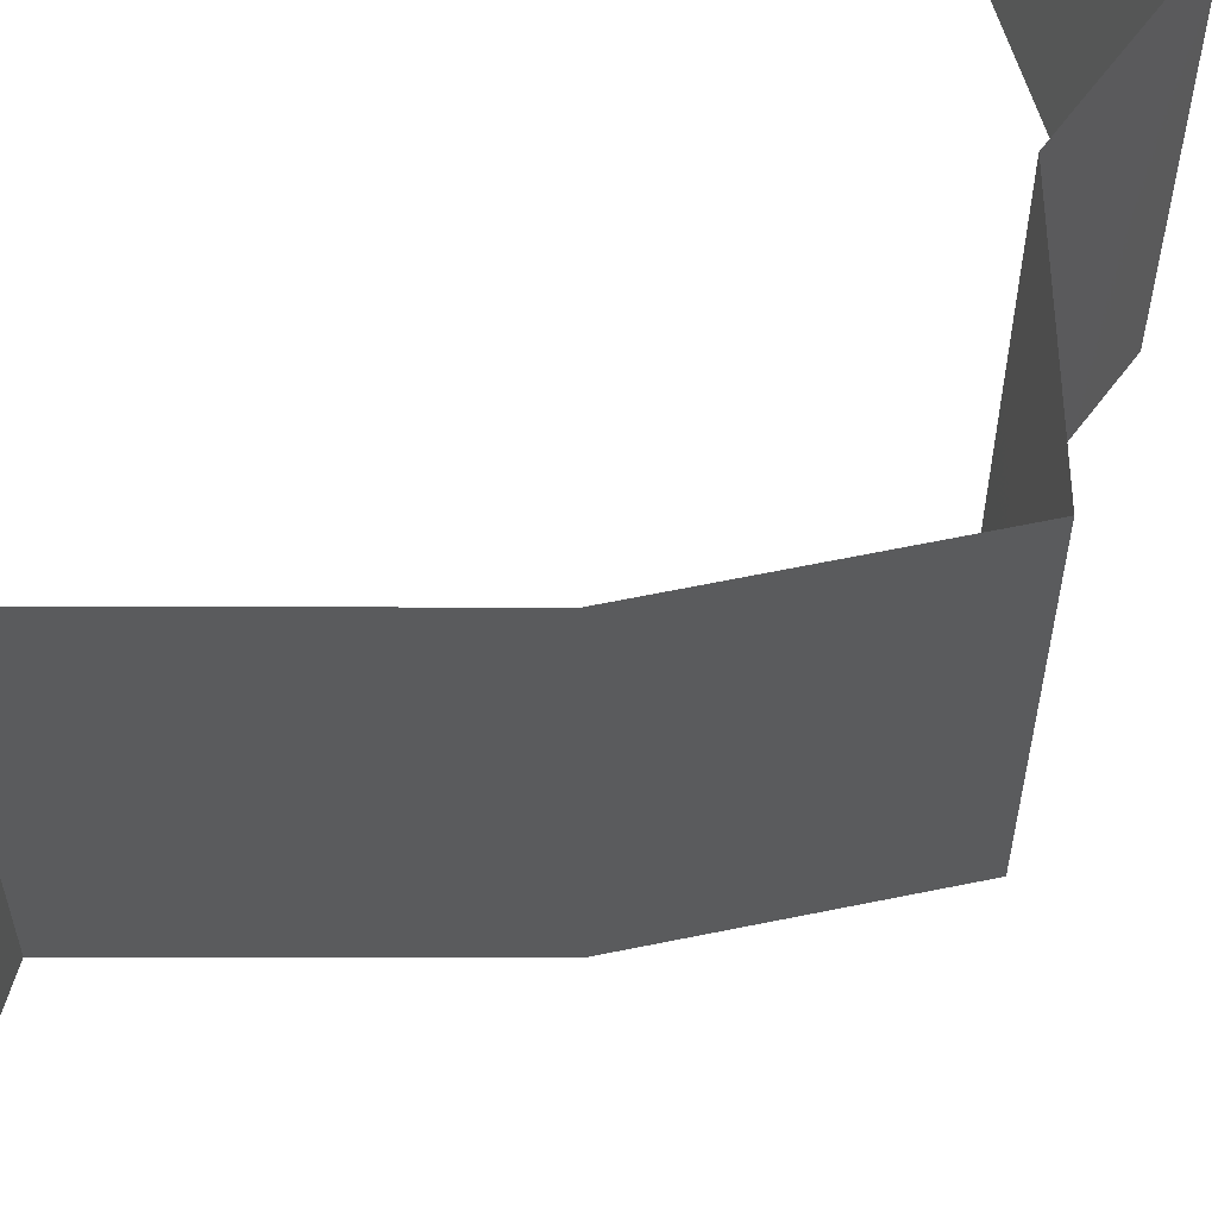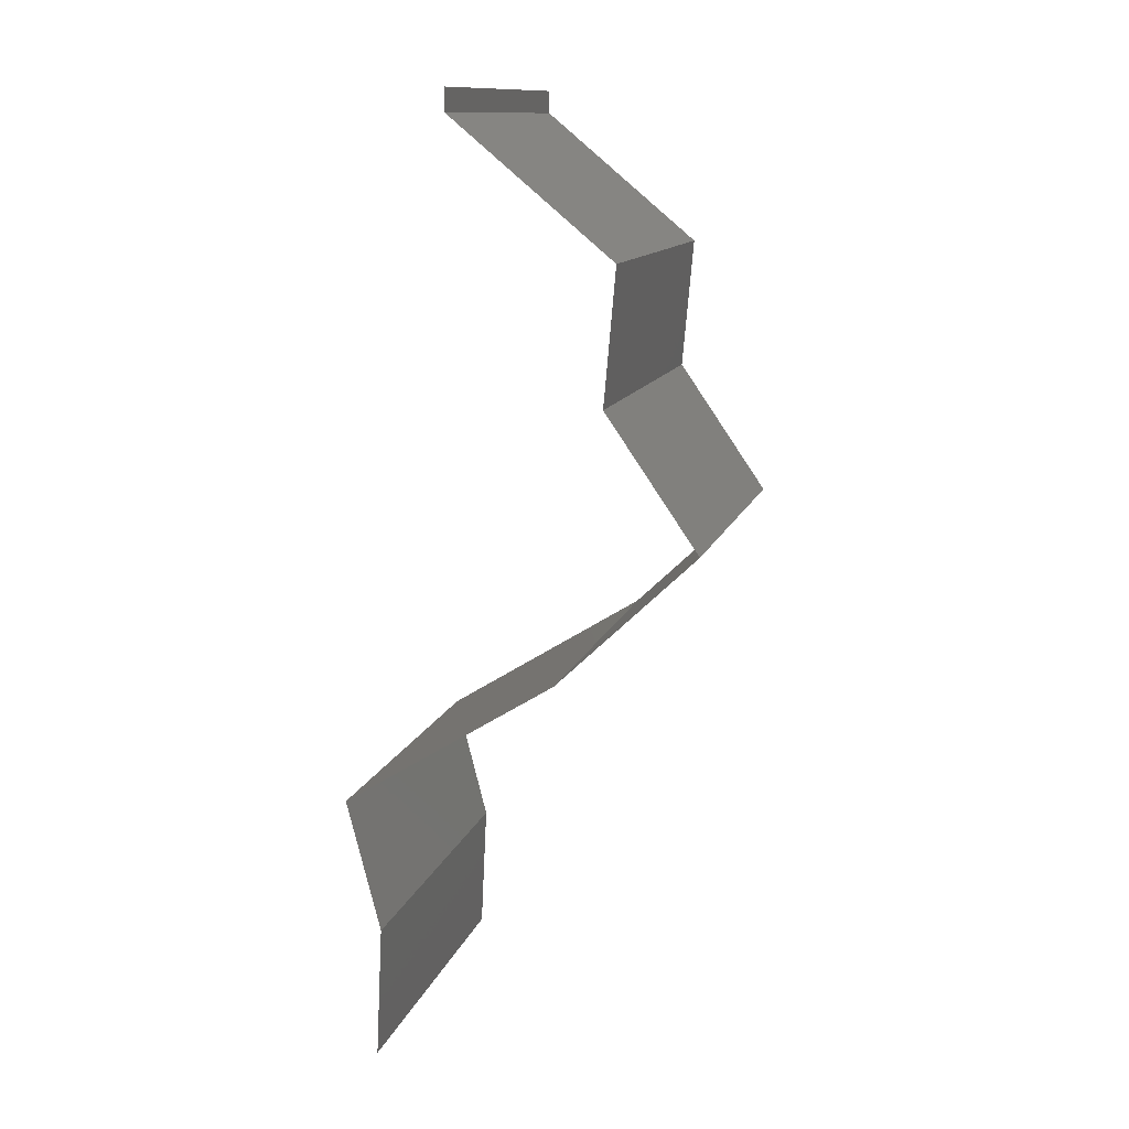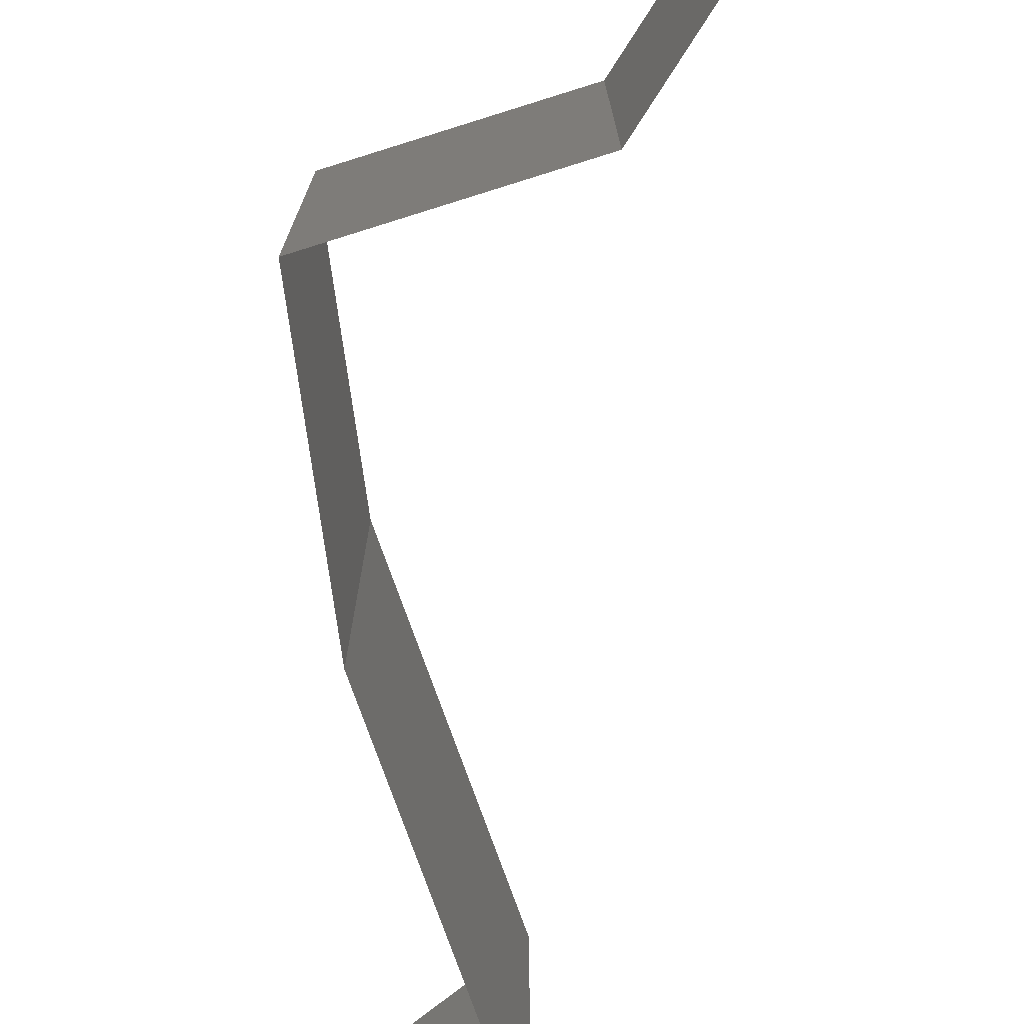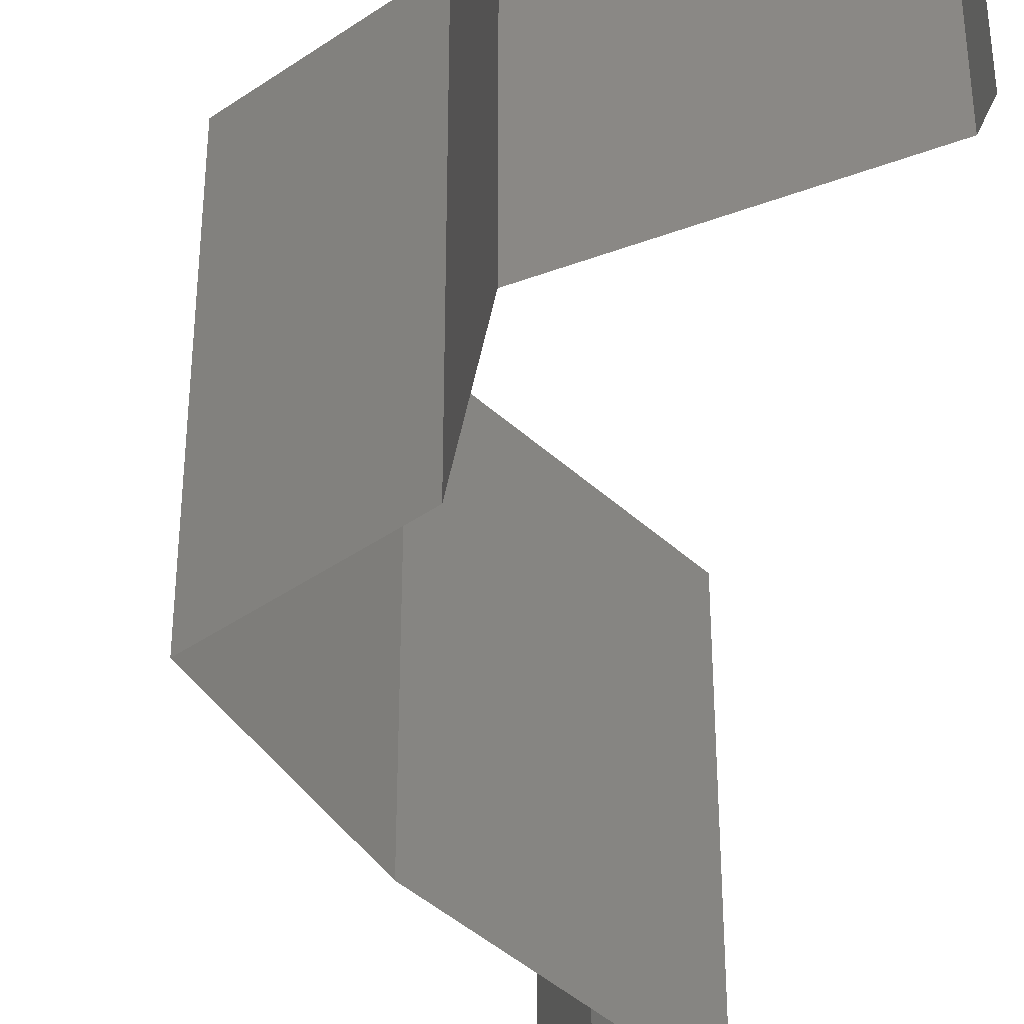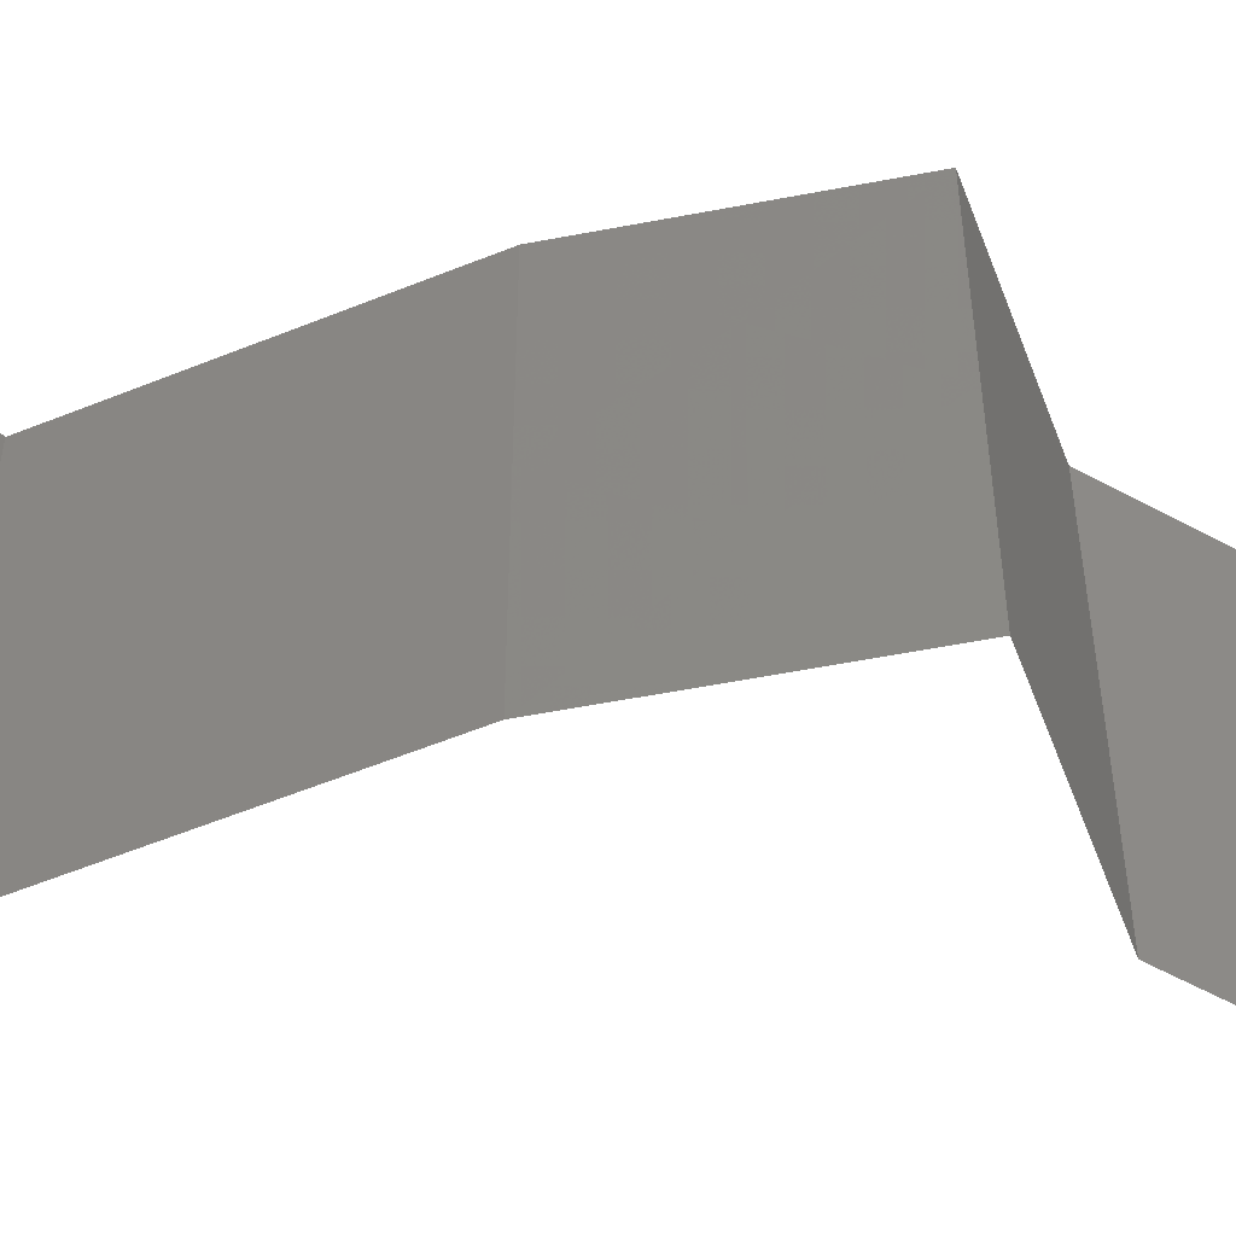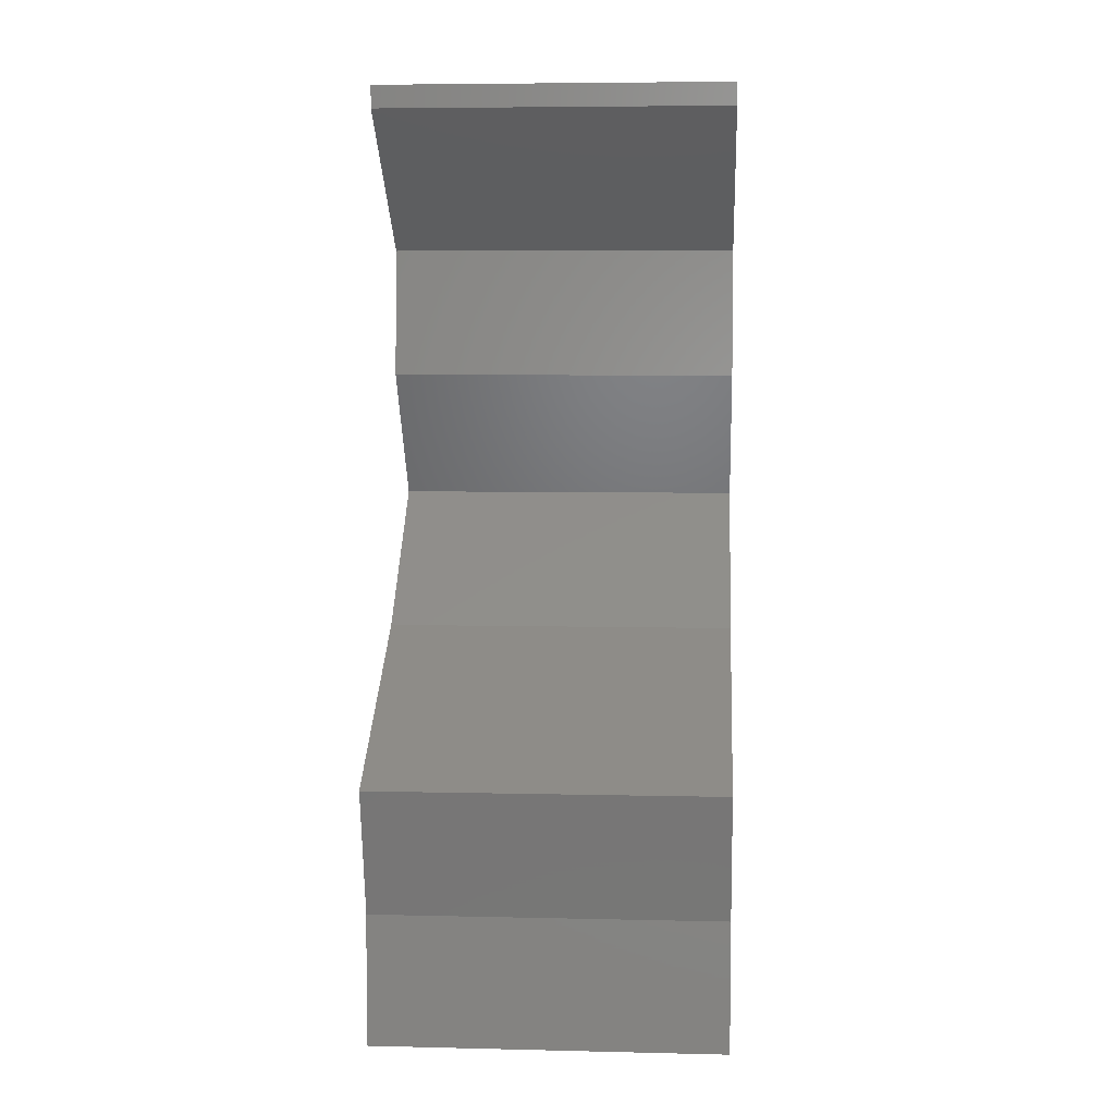
<metadata>
{"format":"stl","ext":"stl","renderer":"f3d","projection":"perspective","resolution":1024,"background":"white","views":[{"elev":64.5,"azim":32.0,"up":"+Z"},{"elev":12.5,"azim":14.7,"up":"+Y"},{"elev":-79.2,"azim":142.1,"up":"+Z"},{"elev":-42.4,"azim":164.4,"up":"+Z"},{"elev":-56.3,"azim":55.1,"up":"+Z"},{"elev":6.2,"azim":-86.0,"up":"+Y"}]}
</metadata>
<code>
# stl→obj: 46 verts, 68 faces
v 0.04 0.05873 0
v 0.04 0.06 0
v 0.04 0.06 0.01
v 0.04 0.05873 0.01
v 0.04 0.06 0.02
v 0.04 0.05873 0.02
v 0.04442 0.05506 0.005729
v 0.04885 0.05139 0
v 0.04885 0.05139 0.02
v 0.04442 0.05506 0.01432
v 0.04885 0.05139 0.01
v 0.0482 0.04405 0.01
v 0.04852 0.04772 0.005
v 0.04852 0.04772 0.015
v 0.0482 0.04405 0
v 0.0482 0.04405 0.02
v 0.05074 0.04038 0.015
v 0.05328 0.03671 0
v 0.05074 0.04038 0.005
v 0.05328 0.03671 0.01
v 0.05328 0.03671 0.02
v 0.04944 0.03304 0.005521
v 0.0456 0.02936 0
v 0.0456 0.02936 0.02
v 0.04944 0.03304 0.01451
v 0.0456 0.02936 0.01
v 0.04148 0.0268 0.015
v 0.03384 0.02202 0
v 0.03796 0.02459 0.005
v 0.03384 0.02202 0.01
v 0.03772 0.02445 0.015
v 0.03384 0.02202 0.02
v 0.04172 0.02694 0.005
v 0.03972 0.02569 0.02
v 0.03972 0.02569 0
v 0.03972 0.02569 0.01
v 0.03478 0.01835 0.015
v 0.03572 0.01468 0
v 0.03478 0.01835 0.005
v 0.03572 0.01468 0.01
v 0.03572 0.01468 0.02
v 0.03554 0.01101 0.015
v 0.03536 0.007341 0.01
v 0.03554 0.01101 0.005
v 0.03536 0.007341 0
v 0.03536 0.007341 0.02
f 1 2 3
f 4 5 6
f 3 5 4
f 1 3 4
f 1 7 8
f 9 10 6
f 4 10 7
f 7 10 11
f 6 10 4
f 8 7 11
f 4 7 1
f 11 10 9
f 12 13 11
f 11 14 12
f 8 13 15
f 16 14 9
f 11 13 8
f 9 14 11
f 15 13 12
f 12 14 16
f 16 17 12
f 18 19 20
f 12 19 15
f 20 17 21
f 20 19 12
f 12 17 20
f 15 19 18
f 21 17 16
f 18 22 23
f 24 25 21
f 21 25 20
f 23 22 26
f 20 25 22
f 22 25 26
f 20 22 18
f 26 25 24
f 24 27 26
f 28 29 30
f 30 31 32
f 26 33 23
f 34 27 24
f 35 29 28
f 23 33 35
f 32 31 34
f 35 33 29
f 34 31 27
f 33 36 29
f 31 36 27
f 26 36 33
f 27 36 26
f 29 36 30
f 30 36 31
f 32 37 30
f 38 39 40
f 30 39 28
f 40 37 41
f 28 39 38
f 41 37 32
f 30 37 40
f 40 39 30
f 40 42 43
f 43 44 40
f 38 44 45
f 46 42 41
f 40 44 38
f 41 42 40
f 45 44 43
f 43 42 46

</code>
